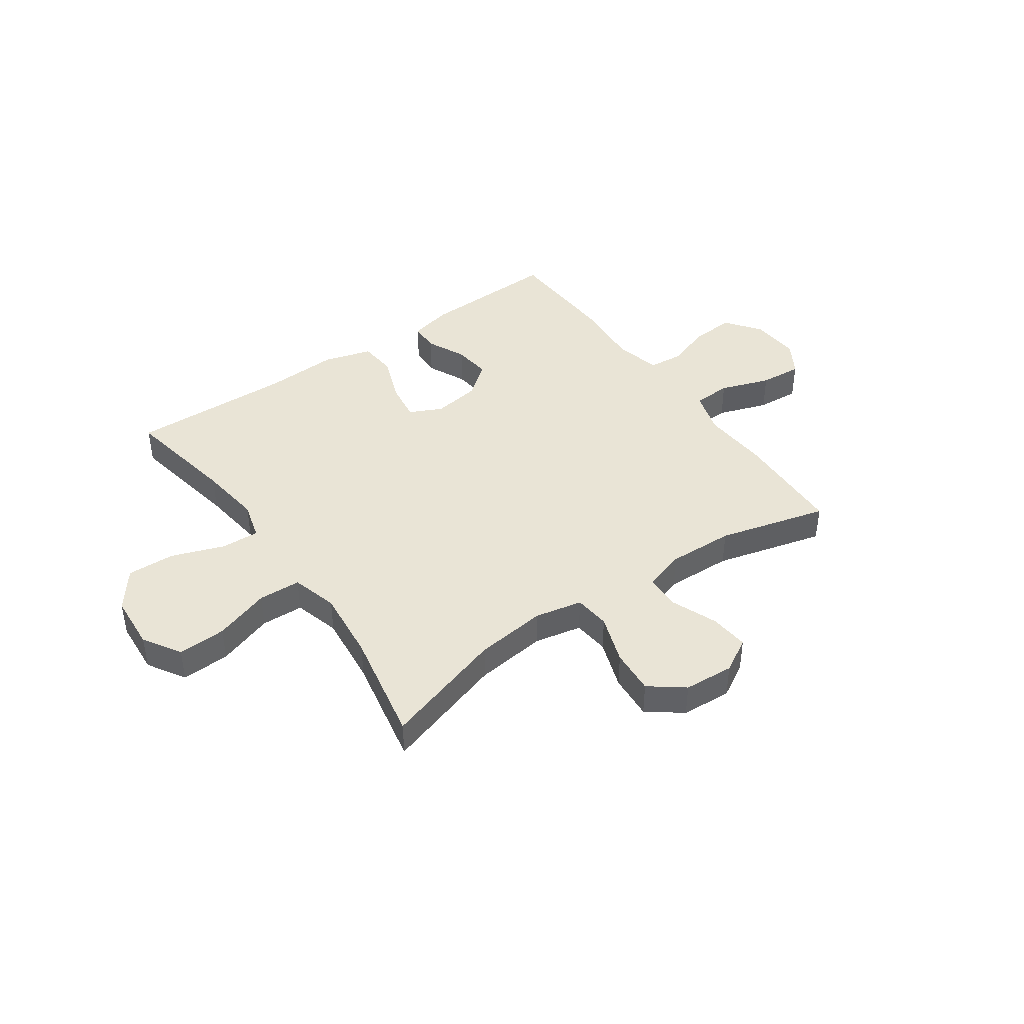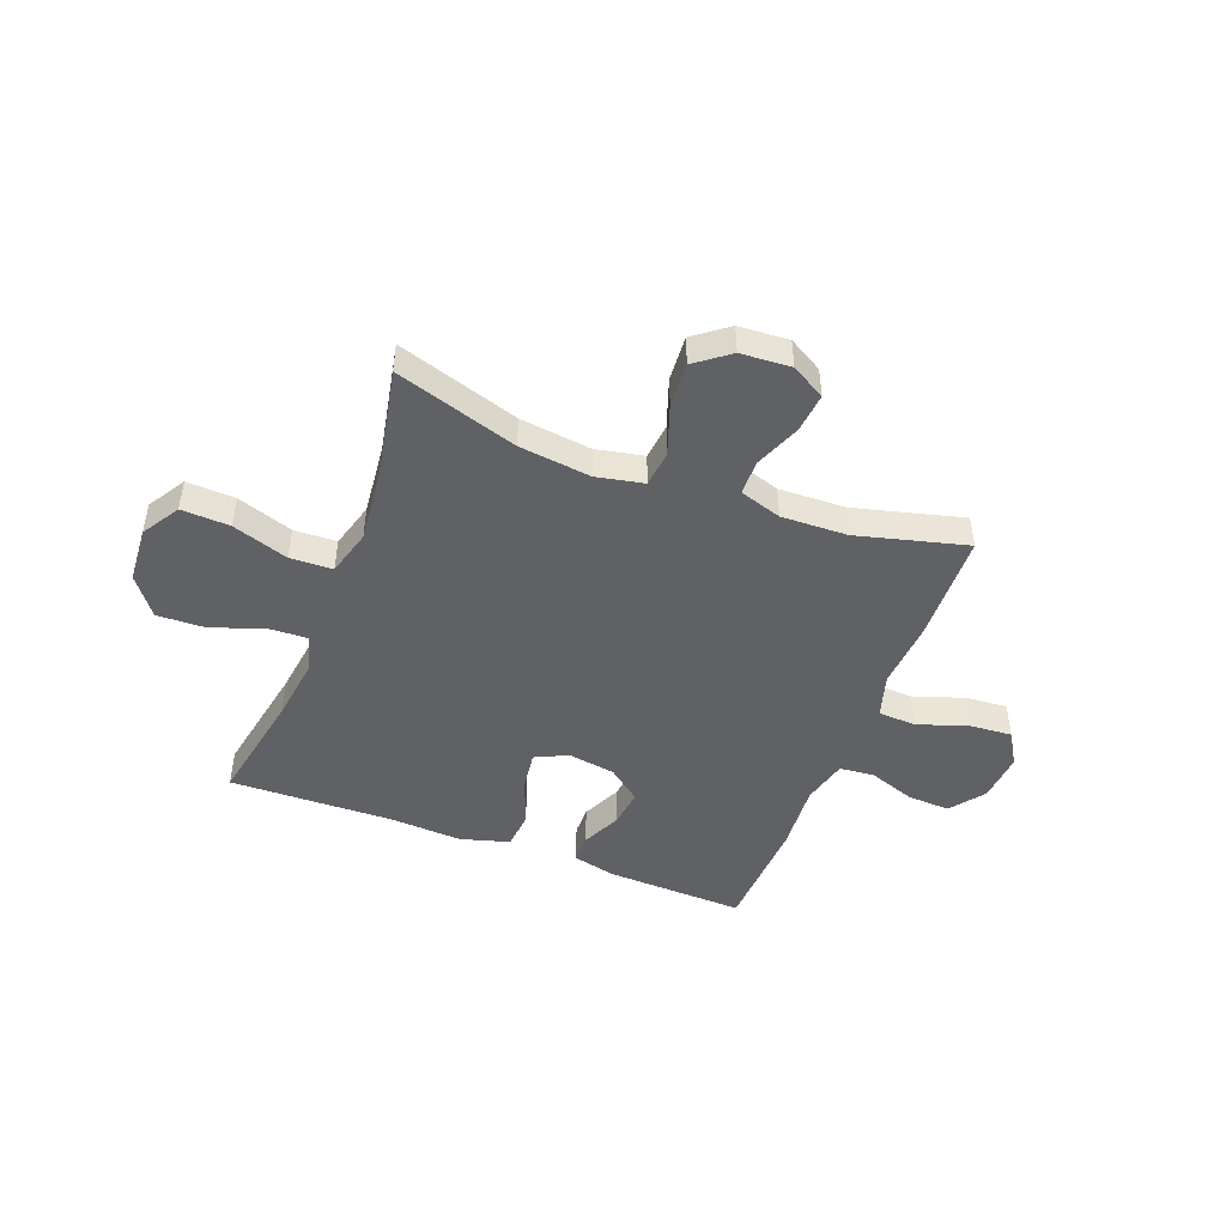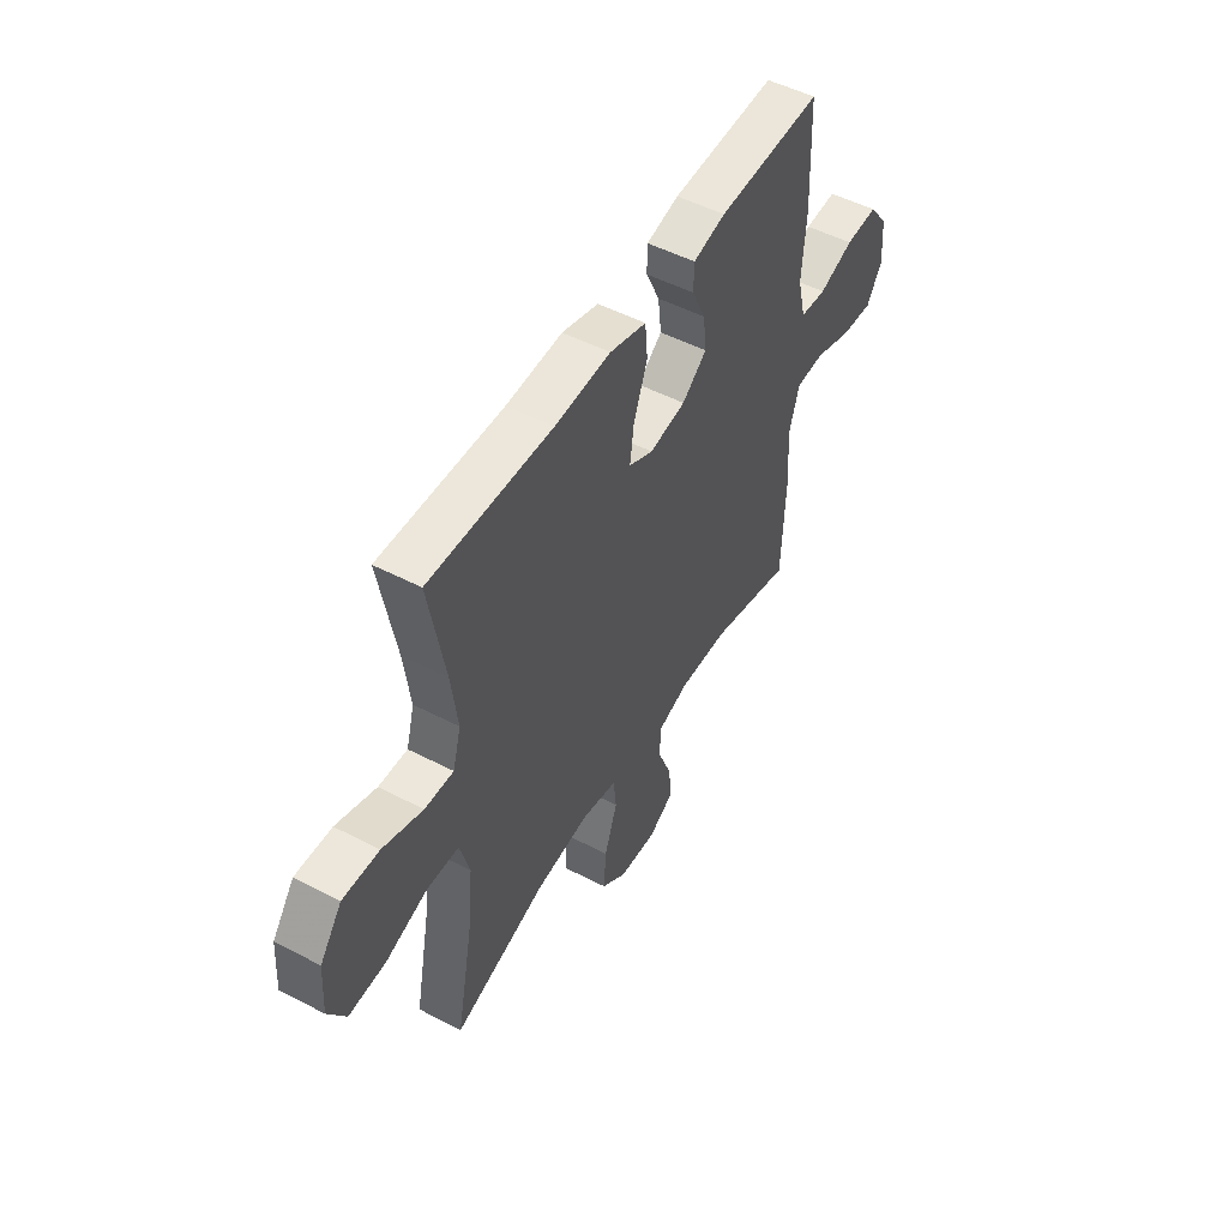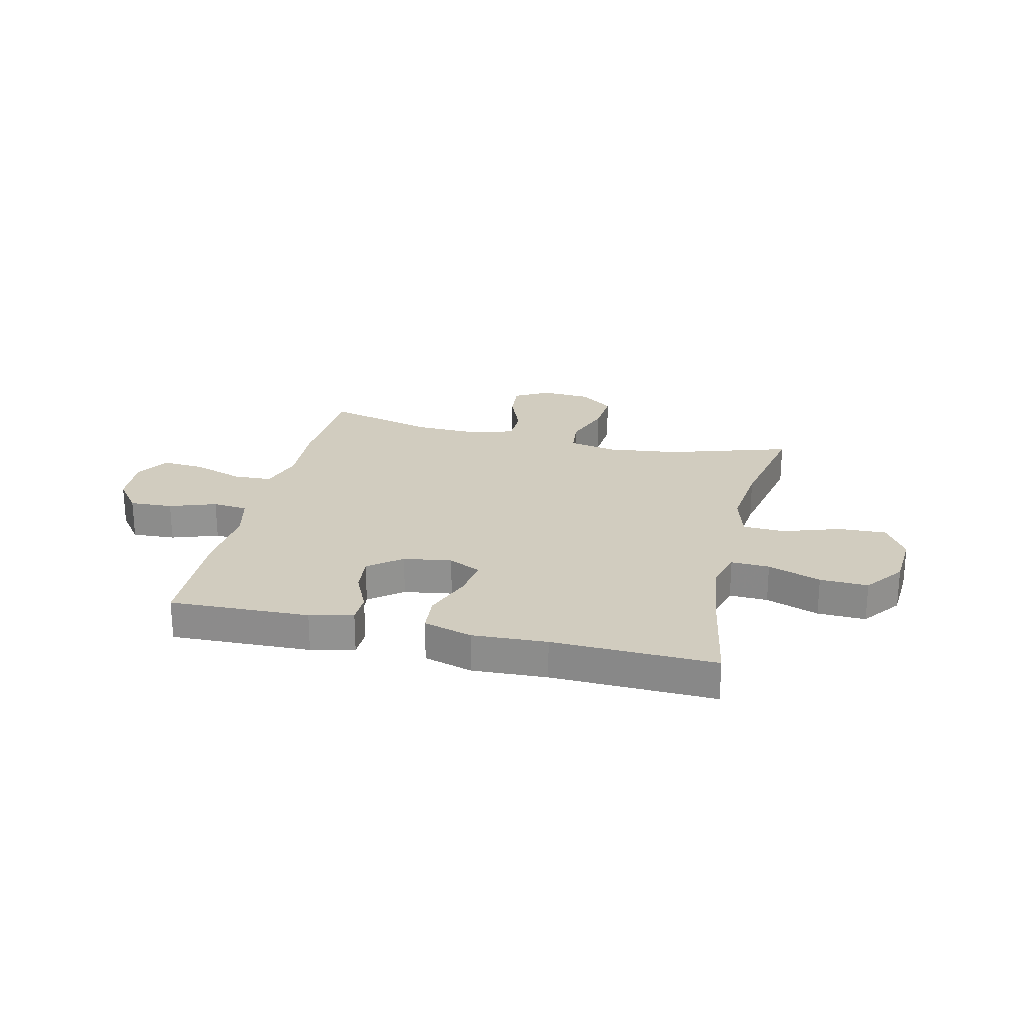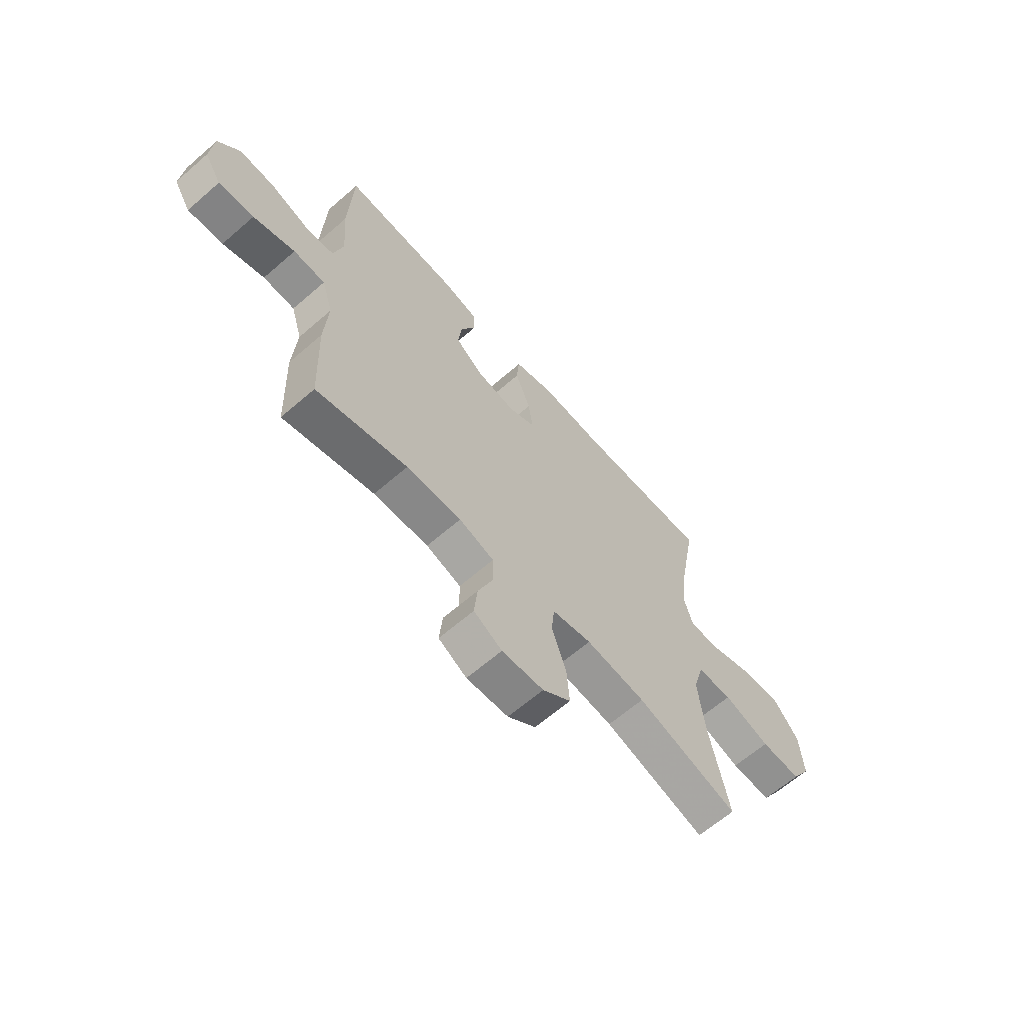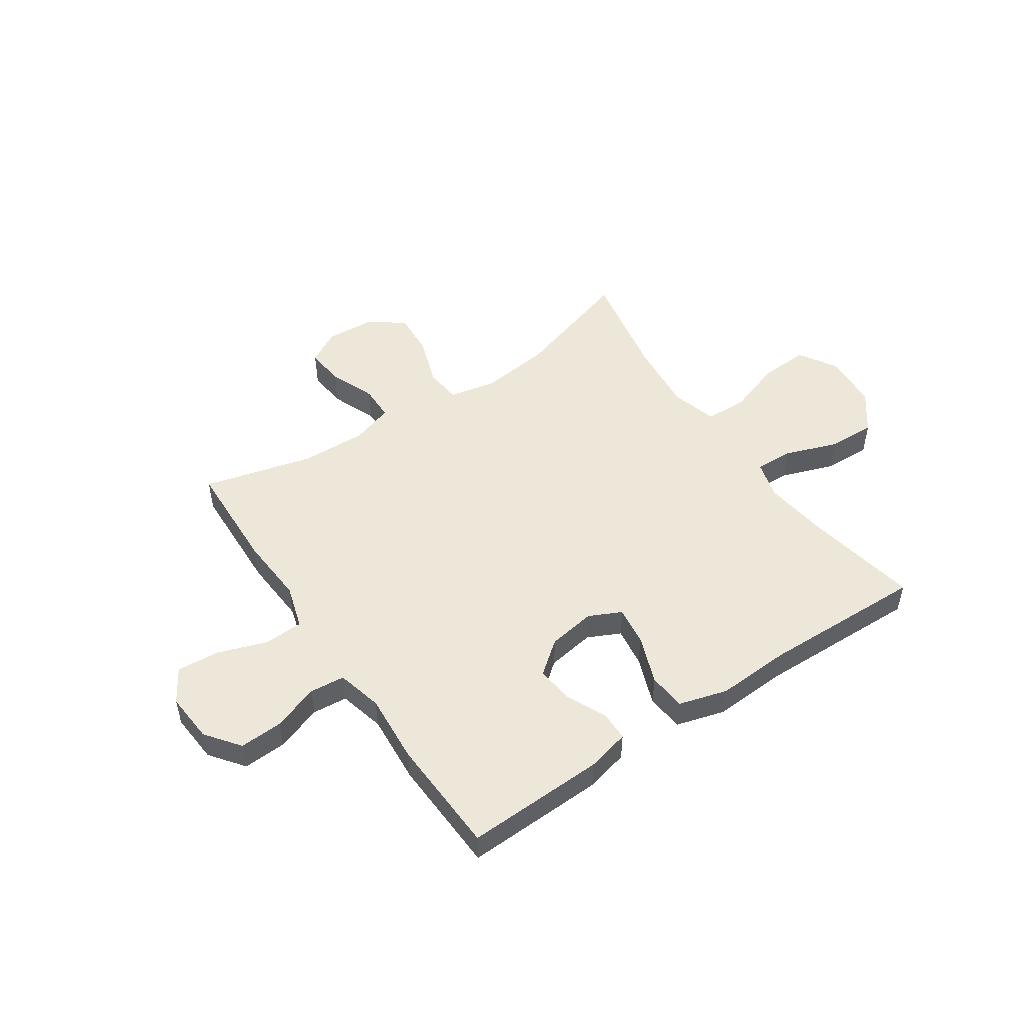
<metadata>
{"format":"obj","ext":"obj","renderer":"f3d","projection":"perspective","resolution":1024,"background":"white","views":[{"elev":42.5,"azim":145.0,"up":"+Y"},{"elev":-46.7,"azim":159.0,"up":"+Y"},{"elev":50.8,"azim":119.6,"up":"+Z"},{"elev":23.8,"azim":13.3,"up":"+Y"},{"elev":-64.2,"azim":-48.8,"up":"+Z"},{"elev":50.0,"azim":-34.1,"up":"+Y"}]}
</metadata>
<code>
v -0.5 0.07 -0.5
v -0.508 0.07 -0.293
v -0.5 0.07 -0.168
v -0.525 0.07 -0.086
v -0.596 0.07 -0.083
v -0.689 0.07 -0.115
v -0.768 0.07 -0.121
v -0.806 0.07 -0.059
v -0.799 0.07 0.034
v -0.751 0.07 0.097
v -0.671 0.07 0.093
v -0.585 0.07 0.063
v -0.52 0.07 0.069
v -0.499 0.07 0.154
v -0.509 0.07 0.283
v -0.5 0.07 0.5
v -0.241 0.07 0.491
v -0.161 0.07 0.472
v -0.16 0.07 0.417
v -0.194 0.07 0.344
v -0.202 0.07 0.273
v -0.141 0.07 0.225
v -0.052 0.07 0.211
v 0.008 0.07 0.24
v -0.002 0.07 0.313
v -0.036 0.07 0.403
v -0.03 0.07 0.473
v 0.06 0.07 0.499
v 0.198 0.07 0.492
v 0.5 0.07 0.5
v 0.461 0.07 0.286
v 0.446 0.07 0.169
v 0.466 0.07 0.097
v 0.537 0.07 0.1
v 0.635 0.07 0.135
v 0.724 0.07 0.138
v 0.778 0.07 0.066
v 0.785 0.07 -0.038
v 0.742 0.07 -0.108
v 0.652 0.07 -0.104
v 0.548 0.07 -0.069
v 0.469 0.07 -0.072
v 0.445 0.07 -0.158
v 0.459 0.07 -0.292
v 0.5 0.07 -0.5
v 0.273 0.07 -0.429
v 0.14 0.07 -0.413
v 0.052 0.07 -0.431
v 0.045 0.07 -0.498
v 0.077 0.07 -0.59
v 0.083 0.07 -0.674
v 0.02 0.07 -0.722
v -0.073 0.07 -0.728
v -0.136 0.07 -0.692
v -0.129 0.07 -0.619
v -0.095 0.07 -0.534
v -0.096 0.07 -0.468
v -0.174 0.07 -0.443
v -0.297 0.07 -0.447
v -0.5 0 -0.5
v -0.508 0 -0.293
v -0.5 0 -0.168
v -0.525 0 -0.086
v -0.596 0 -0.083
v -0.689 0 -0.115
v -0.768 0 -0.121
v -0.806 0 -0.059
v -0.799 0 0.034
v -0.751 0 0.097
v -0.671 0 0.093
v -0.585 0 0.063
v -0.52 0 0.069
v -0.499 0 0.154
v -0.509 0 0.283
v -0.5 0 0.5
v -0.241 0 0.491
v -0.161 0 0.472
v -0.16 0 0.417
v -0.194 0 0.344
v -0.202 0 0.273
v -0.141 0 0.225
v -0.052 0 0.211
v 0.008 0 0.24
v -0.002 0 0.313
v -0.036 0 0.403
v -0.03 0 0.473
v 0.06 0 0.499
v 0.198 0 0.492
v 0.5 0 0.5
v 0.461 0 0.286
v 0.446 0 0.169
v 0.466 0 0.097
v 0.537 0 0.1
v 0.635 0 0.135
v 0.724 0 0.138
v 0.778 0 0.066
v 0.785 0 -0.038
v 0.742 0 -0.108
v 0.652 0 -0.104
v 0.548 0 -0.069
v 0.469 0 -0.072
v 0.445 0 -0.158
v 0.459 0 -0.292
v 0.5 0 -0.5
v 0.273 0 -0.429
v 0.14 0 -0.413
v 0.052 0 -0.431
v 0.045 0 -0.498
v 0.077 0 -0.59
v 0.083 0 -0.674
v 0.02 0 -0.722
v -0.073 0 -0.728
v -0.136 0 -0.692
v -0.129 0 -0.619
v -0.095 0 -0.534
v -0.096 0 -0.468
v -0.174 0 -0.443
v -0.297 0 -0.447
f 53 54 55 56
f 53 56 57
f 52 53 57
f 49 50 51 52
f 48 49 52 57
f 44 45 46
f 43 44 46 47
f 42 43 47 48
f 38 39 40 41
f 38 41 42
f 37 38 42
f 34 35 36 37
f 33 34 37 42
f 32 33 42 48
f 29 30 31
f 25 26 27 28
f 24 25 28 29
f 17 18 19 20
f 17 20 21
f 14 15 16 17
f 13 14 17 21
f 9 10 11 12
f 9 12 13
f 8 9 13
f 5 6 7 8
f 4 5 8 13
f 3 4 13 21
f 59 1 2 3
f 58 59 3 21
f 57 58 21 22
f 48 57 22 23
f 32 48 23 24
f 24 29 31 32
f 115 114 113 112
f 116 115 112
f 116 112 111
f 111 110 109 108
f 116 111 108 107
f 105 104 103
f 106 105 103 102
f 107 106 102 101
f 100 99 98 97
f 101 100 97
f 101 97 96
f 96 95 94 93
f 101 96 93 92
f 107 101 92 91
f 90 89 88
f 87 86 85 84
f 88 87 84 83
f 79 78 77 76
f 80 79 76
f 76 75 74 73
f 80 76 73 72
f 71 70 69 68
f 72 71 68
f 72 68 67
f 67 66 65 64
f 72 67 64 63
f 80 72 63 62
f 62 61 60 118
f 80 62 118 117
f 81 80 117 116
f 82 81 116 107
f 83 82 107 91
f 91 90 88 83
f 1 60 61 2
f 2 61 62 3
f 3 62 63 4
f 4 63 64 5
f 5 64 65 6
f 6 65 66 7
f 7 66 67 8
f 8 67 68 9
f 9 68 69 10
f 10 69 70 11
f 11 70 71 12
f 12 71 72 13
f 13 72 73 14
f 14 73 74 15
f 15 74 75 16
f 16 75 76 17
f 17 76 77 18
f 18 77 78 19
f 19 78 79 20
f 20 79 80 21
f 21 80 81 22
f 22 81 82 23
f 23 82 83 24
f 24 83 84 25
f 25 84 85 26
f 26 85 86 27
f 27 86 87 28
f 28 87 88 29
f 29 88 89 30
f 30 89 90 31
f 31 90 91 32
f 32 91 92 33
f 33 92 93 34
f 34 93 94 35
f 35 94 95 36
f 36 95 96 37
f 37 96 97 38
f 38 97 98 39
f 39 98 99 40
f 40 99 100 41
f 41 100 101 42
f 42 101 102 43
f 43 102 103 44
f 44 103 104 45
f 45 104 105 46
f 46 105 106 47
f 47 106 107 48
f 48 107 108 49
f 49 108 109 50
f 50 109 110 51
f 51 110 111 52
f 52 111 112 53
f 53 112 113 54
f 54 113 114 55
f 55 114 115 56
f 56 115 116 57
f 57 116 117 58
f 58 117 118 59
f 59 118 60 1

</code>
